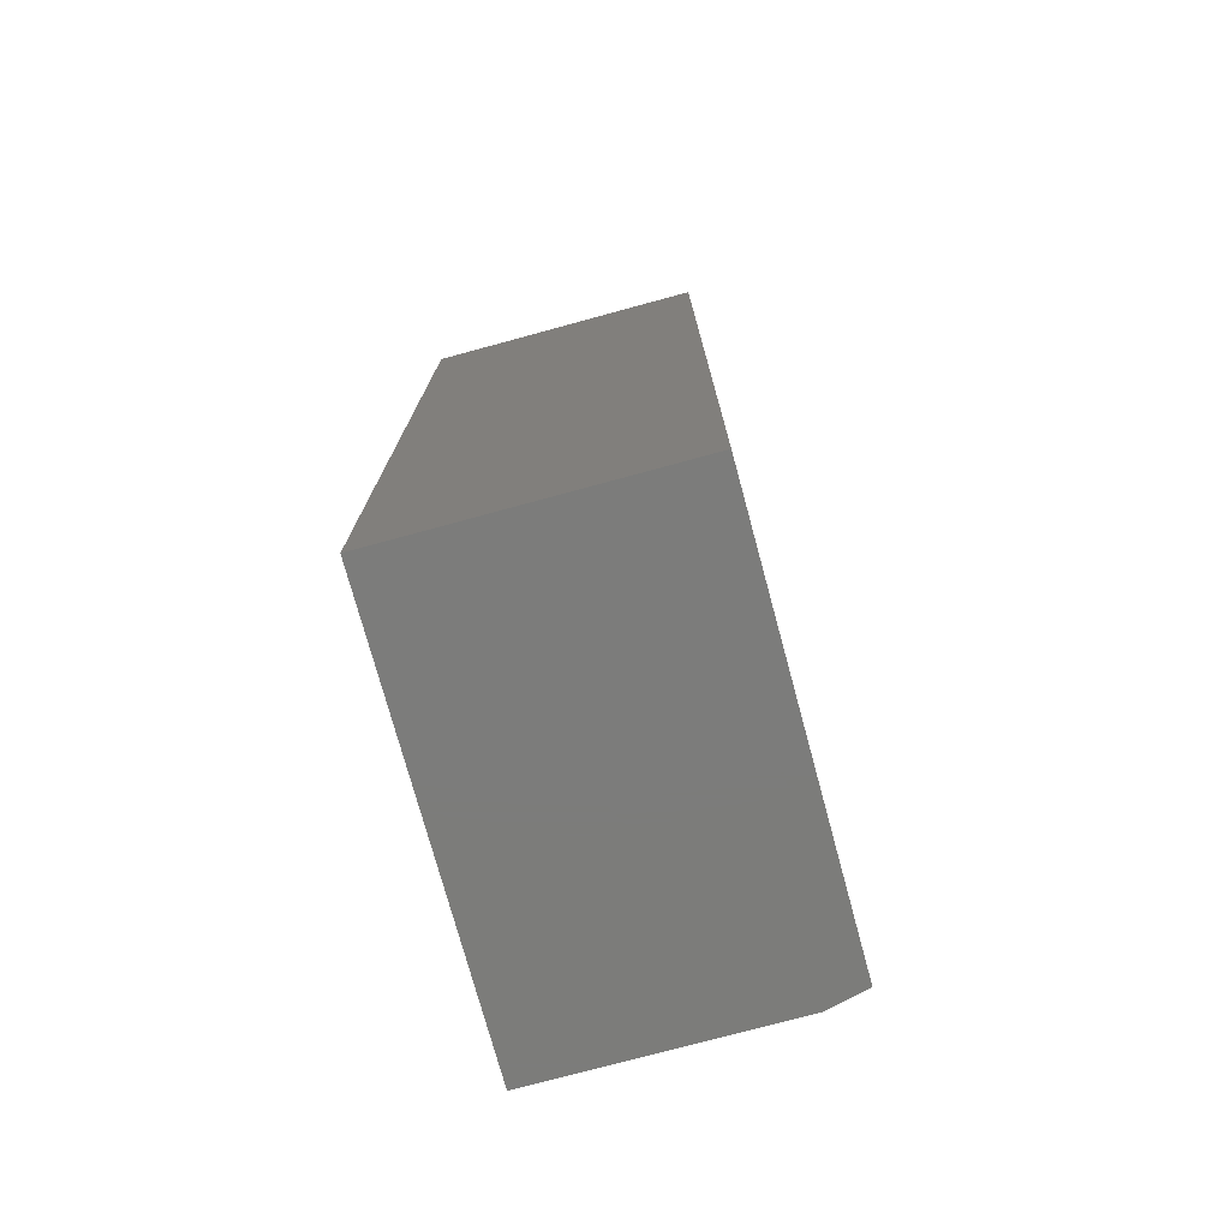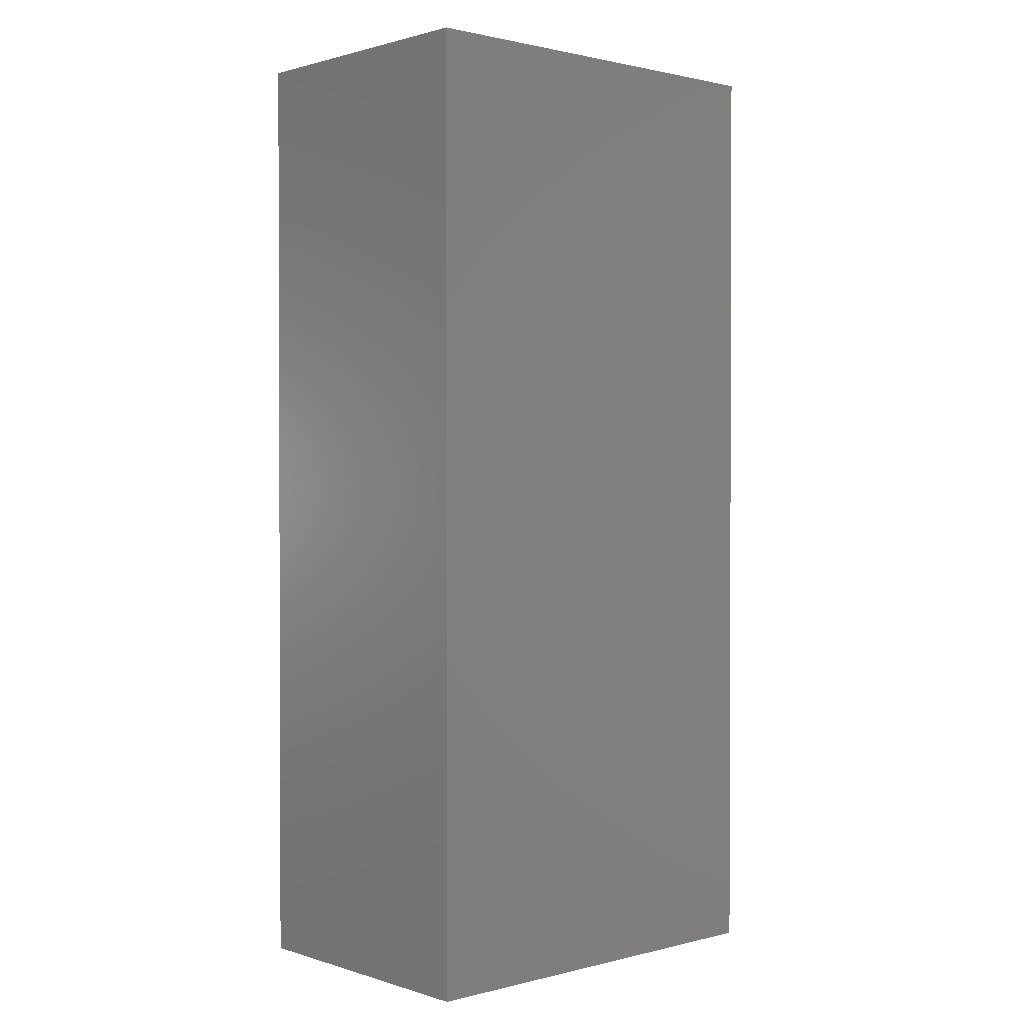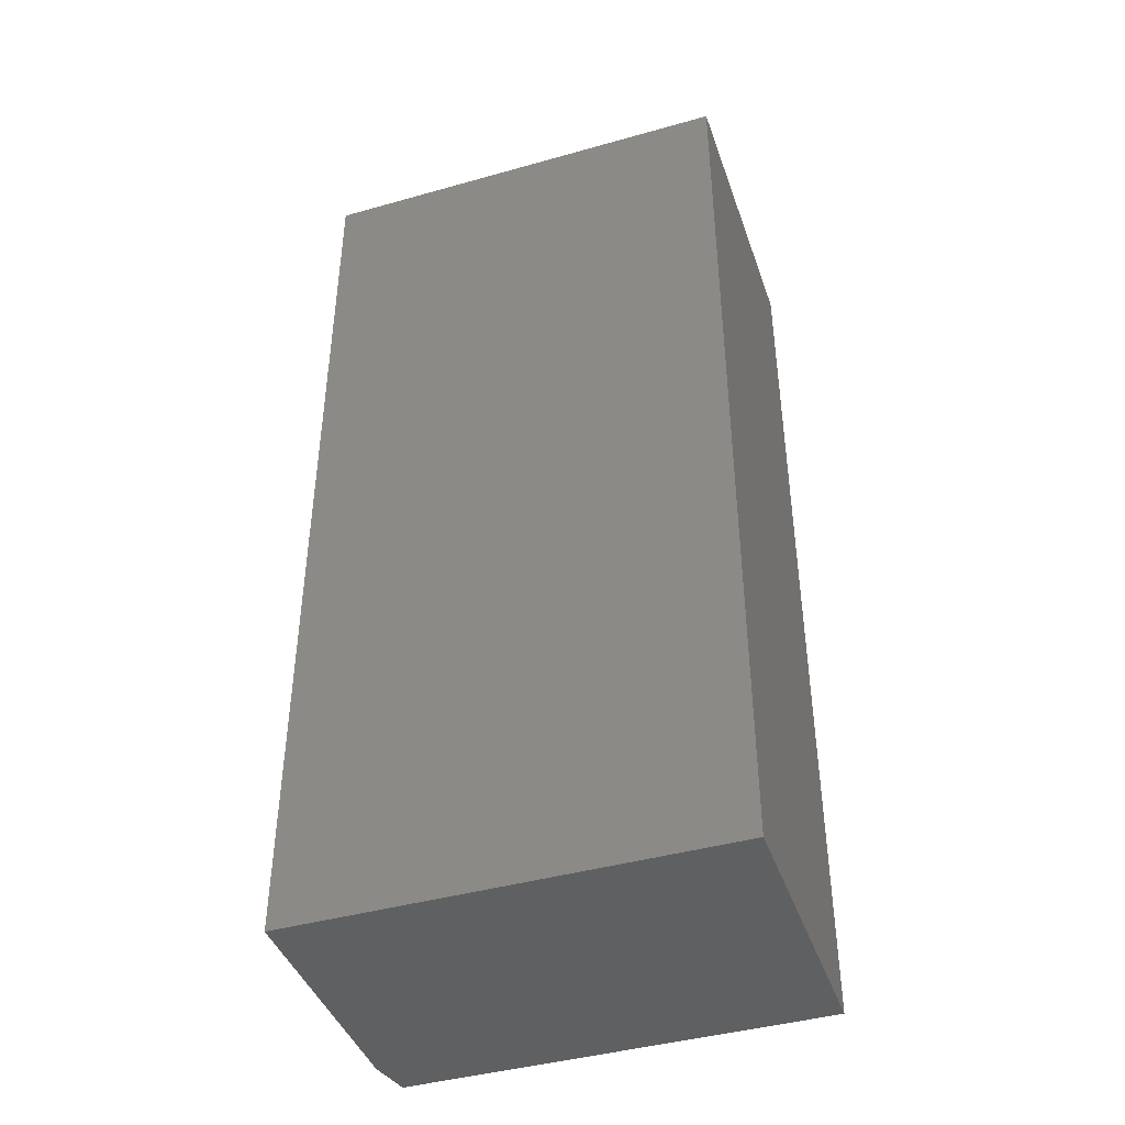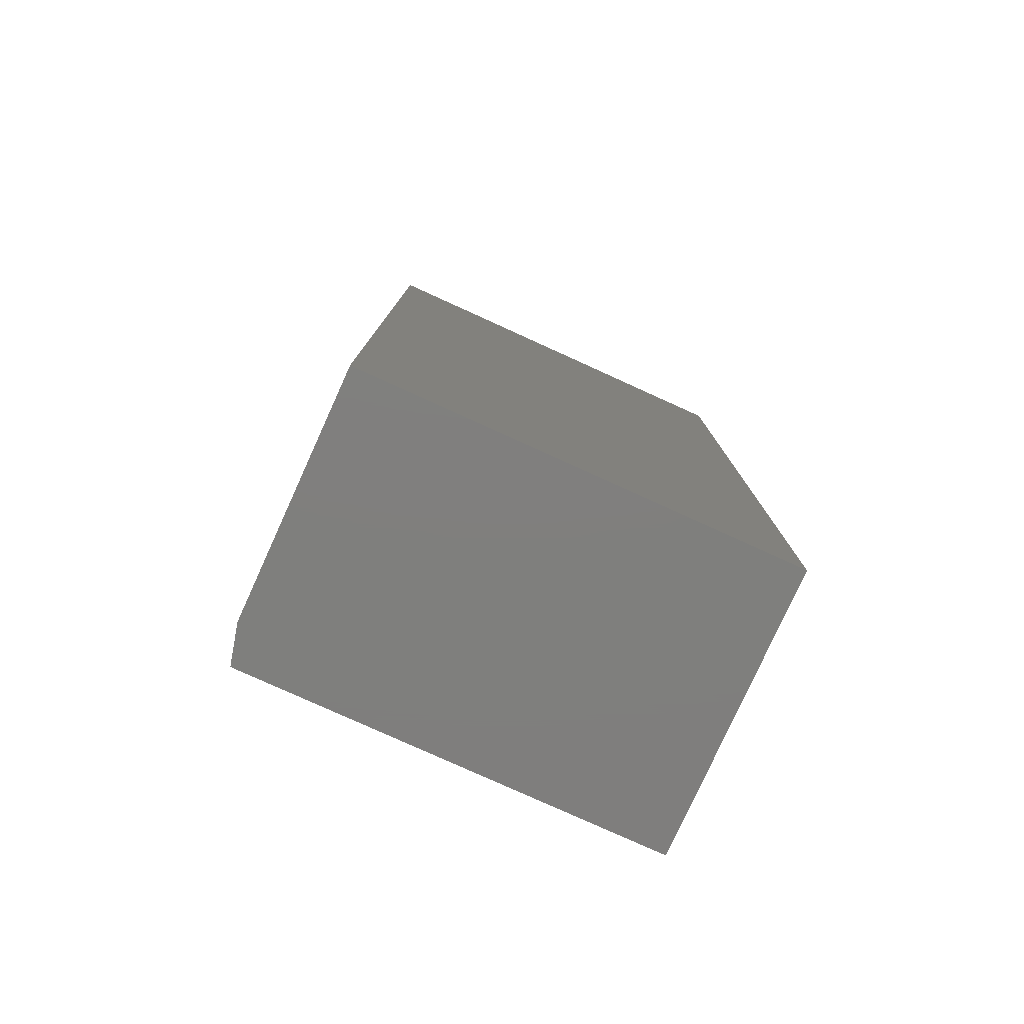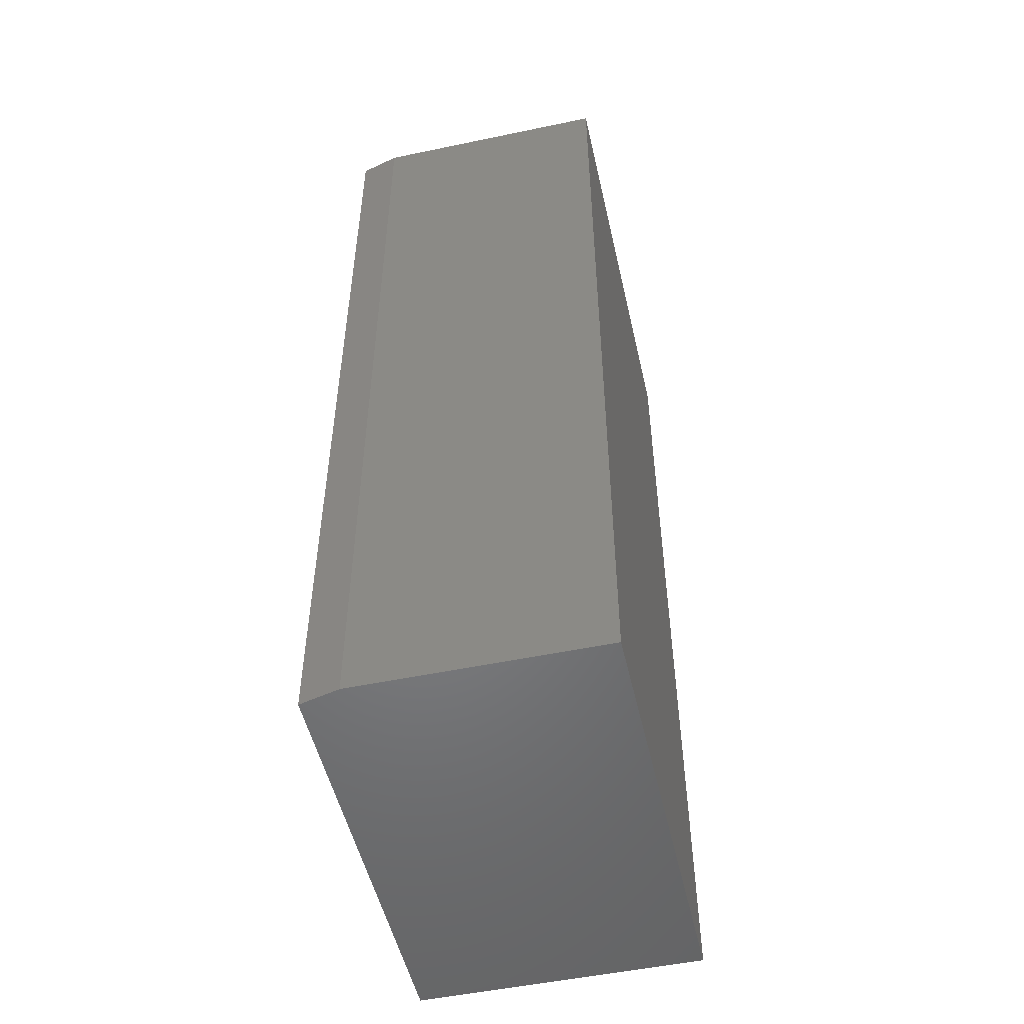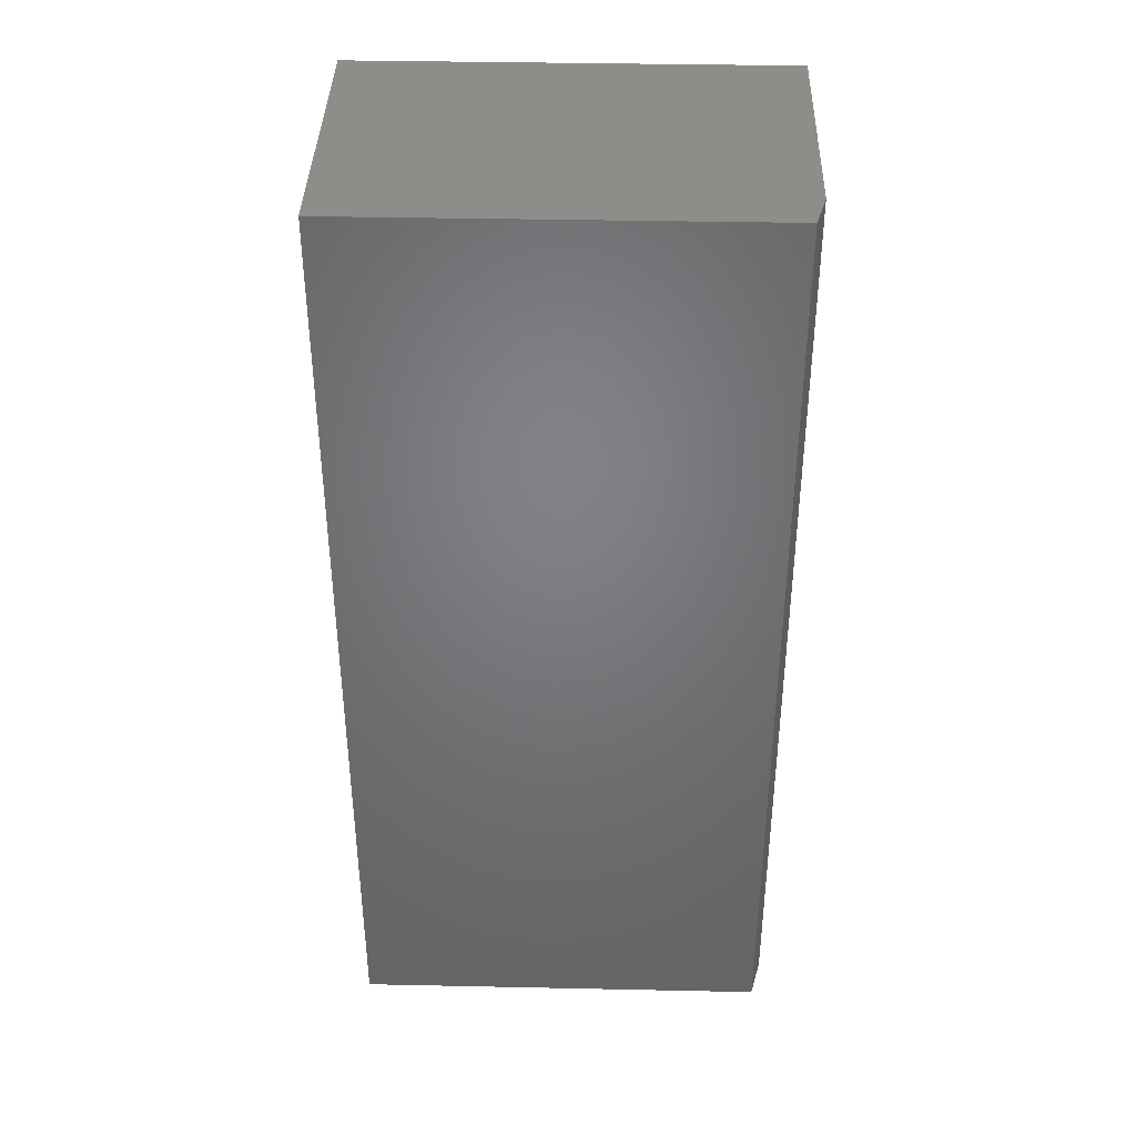
<metadata>
{"format":"stl","ext":"stl","renderer":"f3d","projection":"perspective","resolution":1024,"background":"white","views":[{"elev":-75.4,"azim":105.2,"up":"+Z"},{"elev":1.2,"azim":138.0,"up":"+Z"},{"elev":-42.5,"azim":18.6,"up":"+Z"},{"elev":-79.1,"azim":-24.4,"up":"+Z"},{"elev":-51.6,"azim":-77.2,"up":"+Z"},{"elev":39.2,"azim":-178.5,"up":"+Z"}]}
</metadata>
<code>
# stl→obj: 10 verts, 16 faces
v -0.1719 -0.1094 0.75
v 0.1641 -0.1094 0.75
v -0.1719 0.08215 0.75
v 0.1641 0.1134 0.75
v -0.1641 0.1134 0.75
v -0.1641 0.1134 0
v 0.1641 0.1134 0
v -0.1719 0.08215 0
v 0.1641 -0.1094 0
v -0.1719 -0.1094 0
f 1 2 3
f 3 2 4
f 3 4 5
f 6 7 8
f 8 7 9
f 8 9 10
f 8 10 3
f 3 10 1
f 7 6 4
f 4 6 5
f 5 6 3
f 3 6 8
f 9 7 2
f 2 7 4
f 10 9 1
f 1 9 2

</code>
